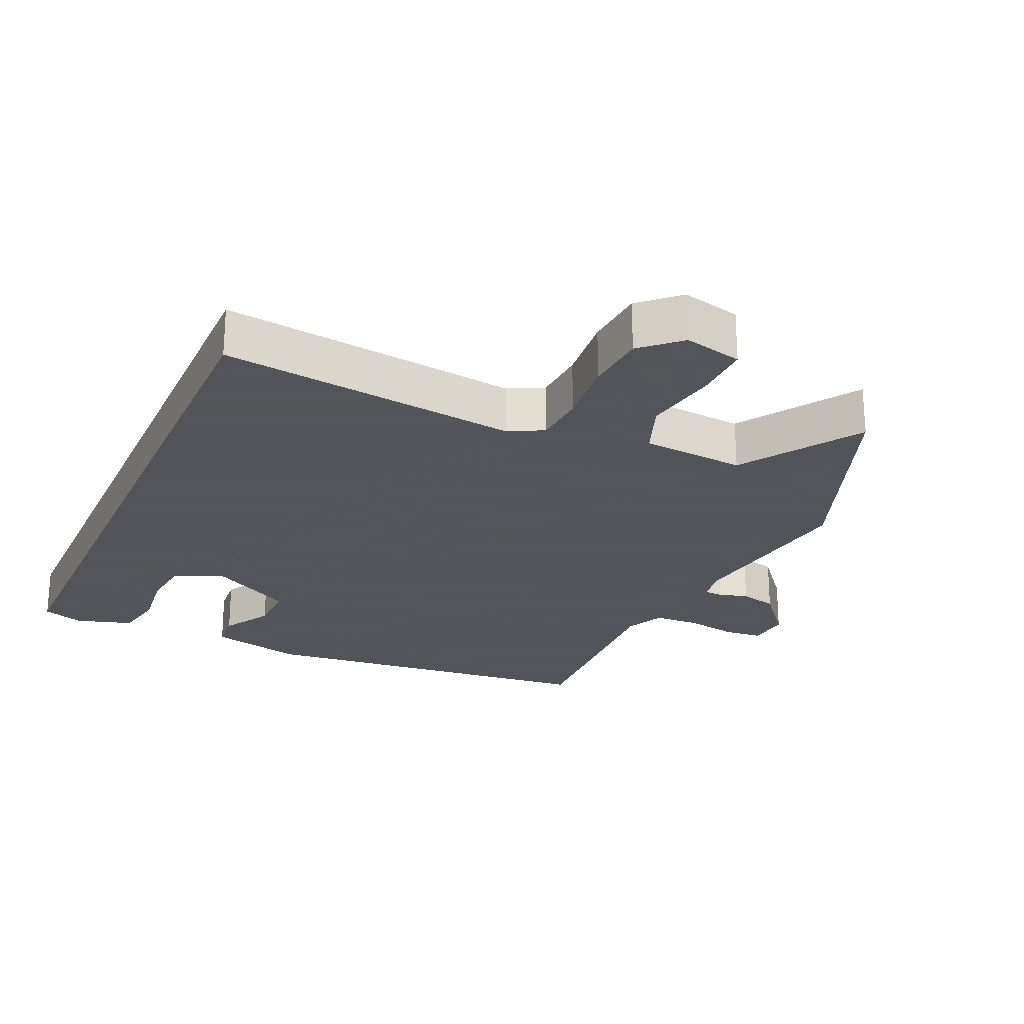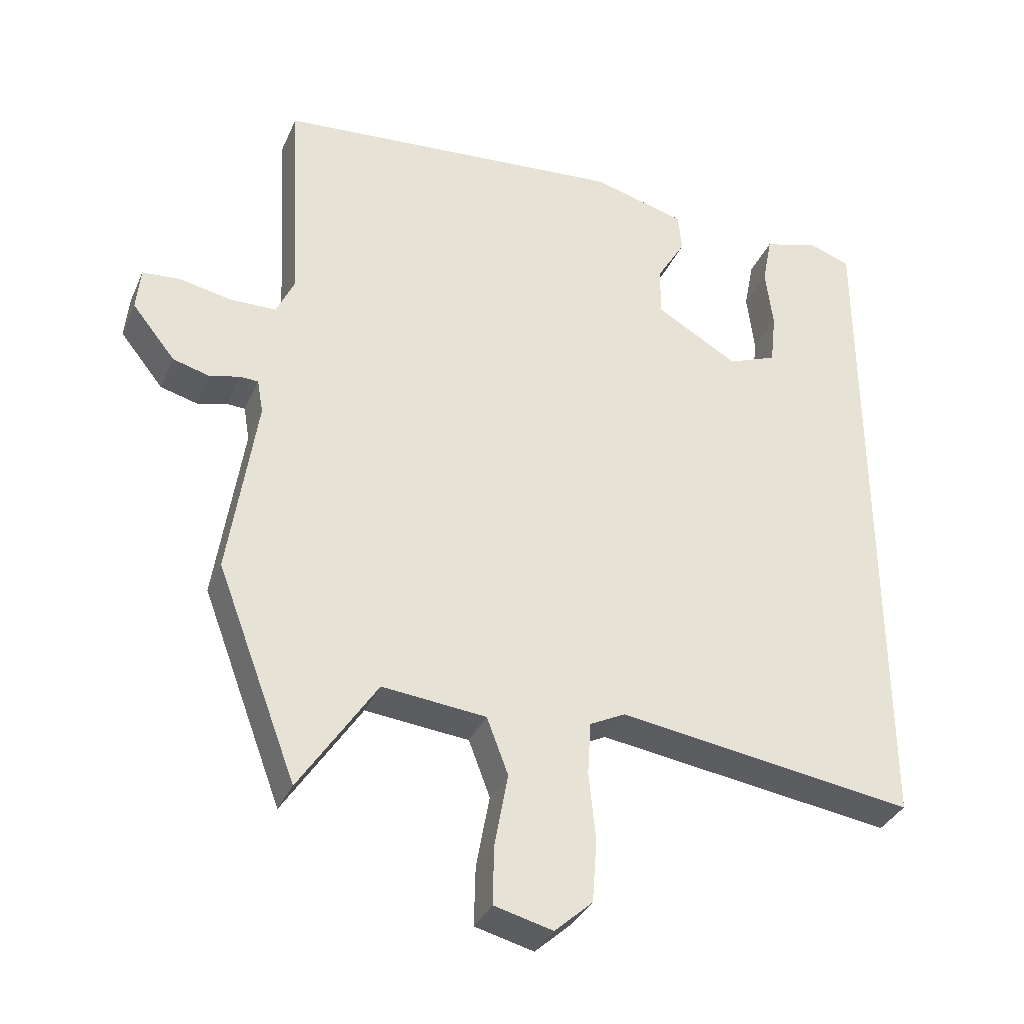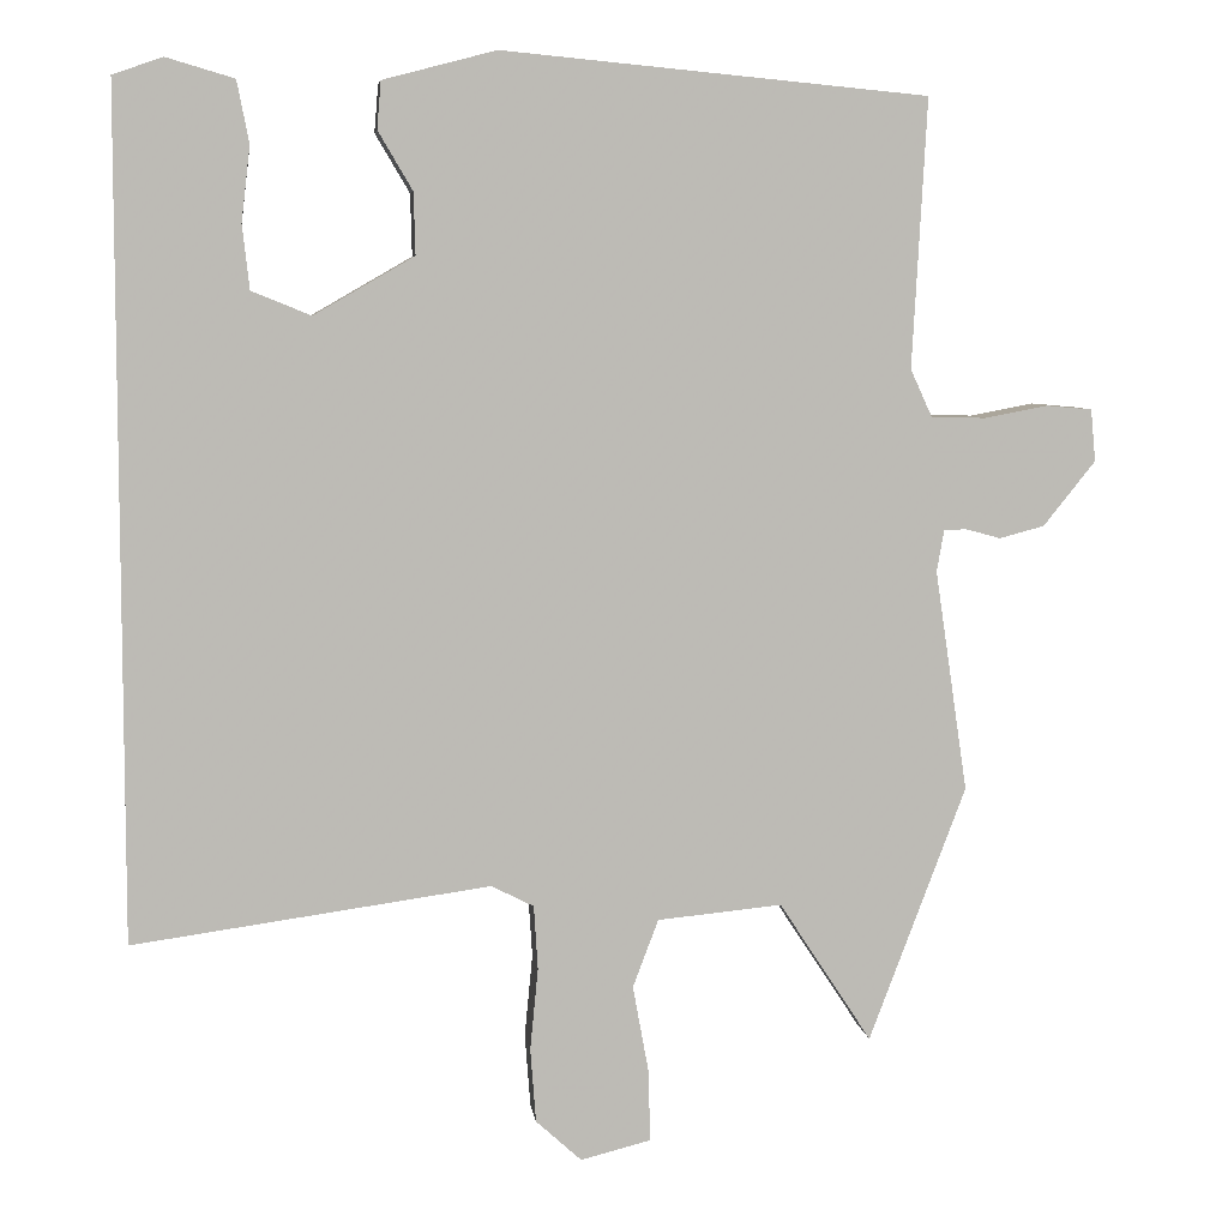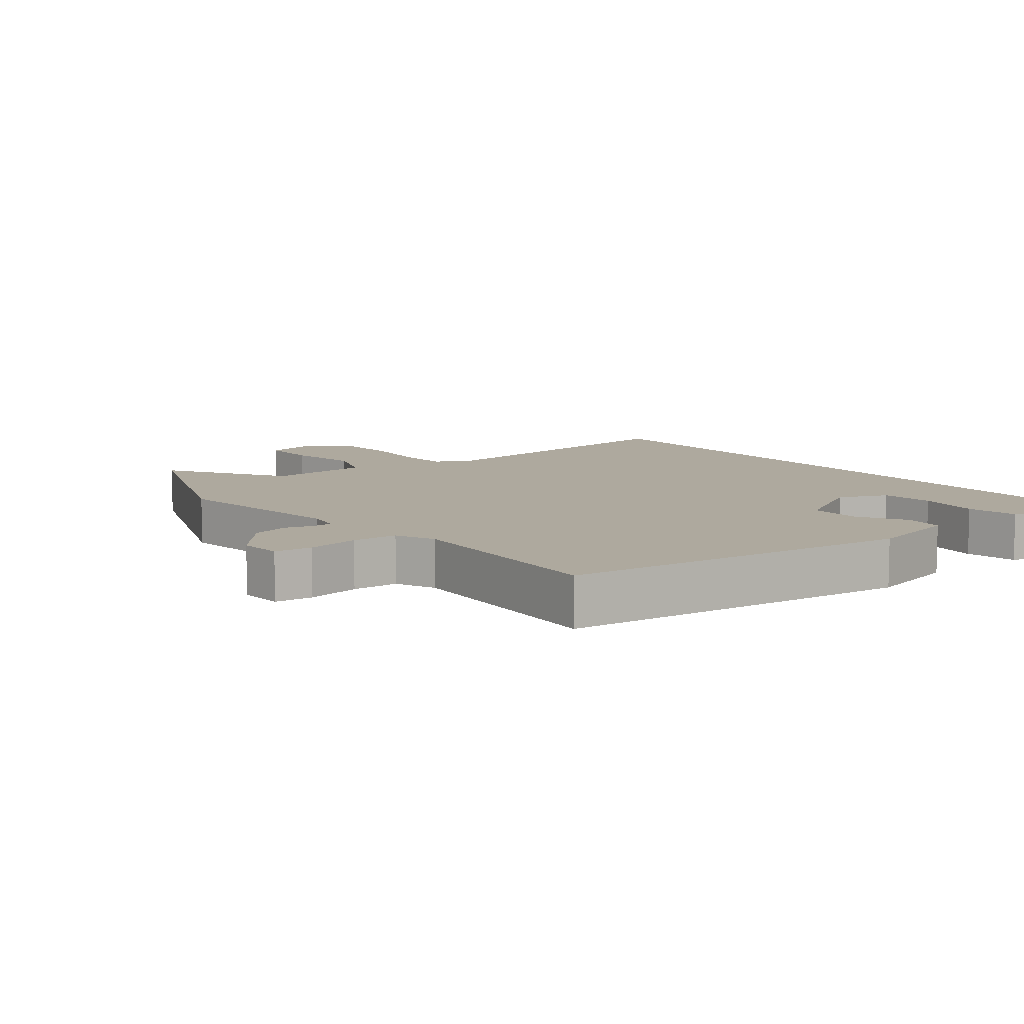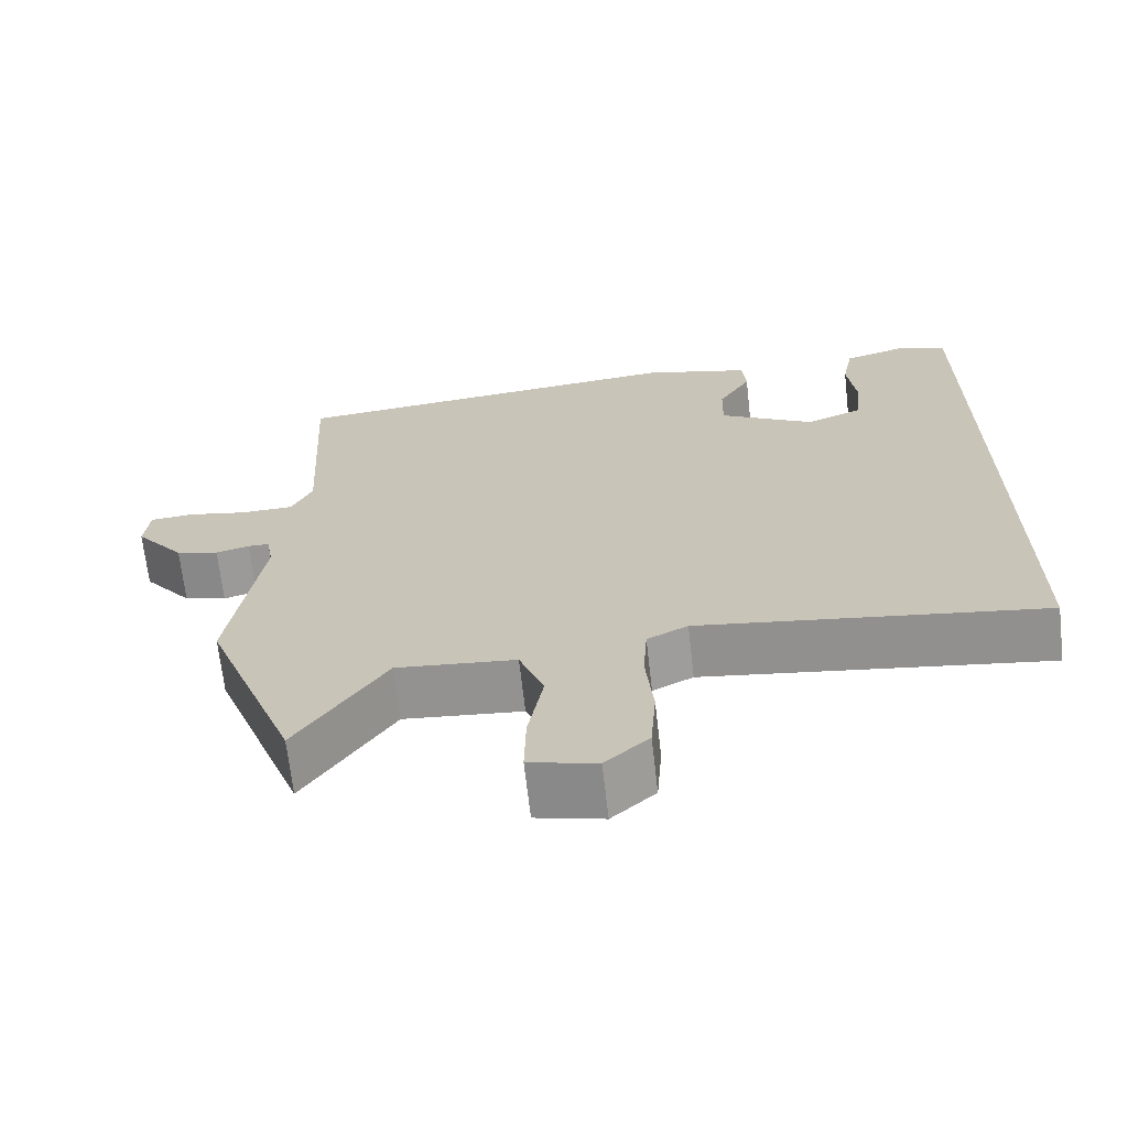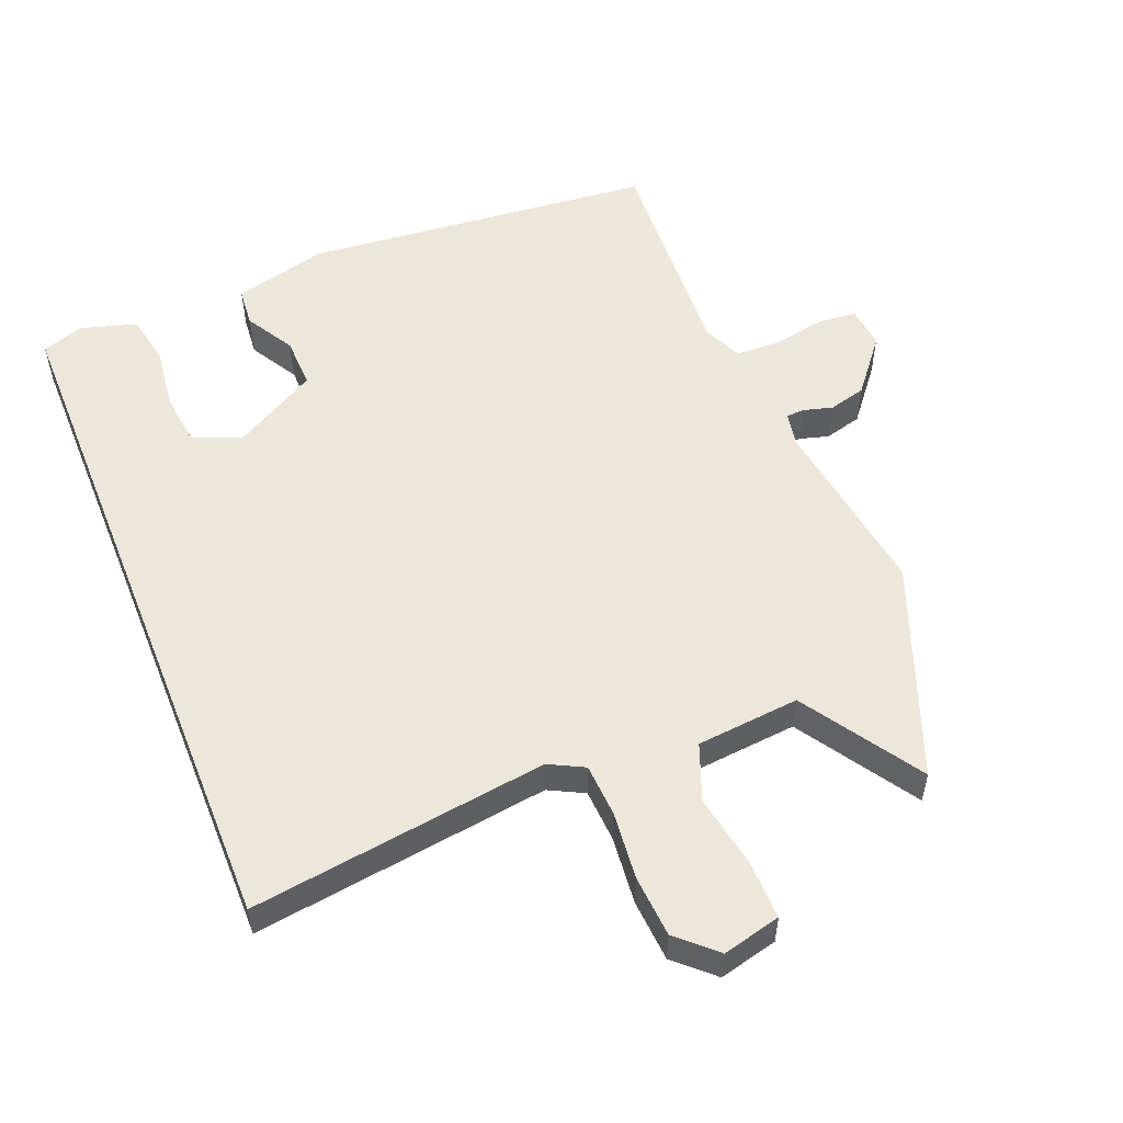
<metadata>
{"format":"obj","ext":"obj","renderer":"f3d","projection":"perspective","resolution":1024,"background":"white","views":[{"elev":-23.9,"azim":156.1,"up":"+Y"},{"elev":-35.0,"azim":-21.6,"up":"+Z"},{"elev":6.5,"azim":172.6,"up":"+Z"},{"elev":9.0,"azim":-37.2,"up":"+Y"},{"elev":-68.0,"azim":6.5,"up":"+Z"},{"elev":54.1,"azim":158.2,"up":"+Y"}]}
</metadata>
<code>
v 0.5 0.07 0.513
v 0.5 0.07 -0.539
v 0.053 0.07 -0.477
v 0 0.07 -0.504
v -0.005 0.07 -0.584
v 0.005 0.07 -0.687
v -0.002 0.07 -0.78
v -0.059 0.07 -0.832
v -0.147 0.07 -0.81
v -0.145 0.07 -0.721
v -0.125 0.07 -0.611
v -0.157 0.07 -0.526
v -0.313 0.07 -0.511
v -0.429 0.07 -0.688
v -0.55 0.07 -0.368
v -0.509 0.07 -0.091
v -0.518 0.07 -0.039
v -0.546 0.07 -0.038
v -0.59 0.07 -0.05
v -0.646 0.07 -0.035
v -0.711 0.07 0.046
v -0.705 0.07 0.111
v -0.648 0.07 0.116
v -0.569 0.07 0.101
v -0.5 0.07 0.103
v -0.473 0.07 0.162
v -0.491 0.07 0.497
v 0.04 0.07 0.547
v 0.181 0.07 0.51
v 0.186 0.07 0.451
v 0.143 0.07 0.378
v 0.141 0.07 0.301
v 0.266 0.07 0.229
v 0.34 0.07 0.259
v 0.349 0.07 0.339
v 0.338 0.07 0.433
v 0.353 0.07 0.51
v 0.438 0.07 0.535
v 0.5 0 0.513
v 0.5 0 -0.539
v 0.053 0 -0.477
v 0 0 -0.504
v -0.005 0 -0.584
v 0.005 0 -0.687
v -0.002 0 -0.78
v -0.059 0 -0.832
v -0.147 0 -0.81
v -0.145 0 -0.721
v -0.125 0 -0.611
v -0.157 0 -0.526
v -0.313 0 -0.511
v -0.429 0 -0.688
v -0.55 0 -0.368
v -0.509 0 -0.091
v -0.518 0 -0.039
v -0.546 0 -0.038
v -0.59 0 -0.05
v -0.646 0 -0.035
v -0.711 0 0.046
v -0.705 0 0.111
v -0.648 0 0.116
v -0.569 0 0.101
v -0.5 0 0.103
v -0.473 0 0.162
v -0.491 0 0.497
v 0.04 0 0.547
v 0.181 0 0.51
v 0.186 0 0.451
v 0.143 0 0.378
v 0.141 0 0.301
v 0.266 0 0.229
v 0.34 0 0.259
v 0.349 0 0.339
v 0.338 0 0.433
v 0.353 0 0.51
v 0.438 0 0.535
f 35 36 37 38
f 34 35 38 1
f 28 29 30 31
f 26 27 28 31
f 25 26 31 32
f 21 22 23 24
f 21 24 25
f 18 19 20 21
f 17 18 21 25
f 16 17 25 32
f 13 14 15 16
f 12 13 16 32
f 8 9 10 11
f 6 7 8 11
f 5 6 11 12
f 4 5 12
f 3 4 12 32
f 34 1 2 3
f 33 34 3
f 3 32 33
f 76 75 74 73
f 39 76 73 72
f 69 68 67 66
f 69 66 65 64
f 70 69 64 63
f 62 61 60 59
f 63 62 59
f 59 58 57 56
f 63 59 56 55
f 70 63 55 54
f 54 53 52 51
f 70 54 51 50
f 49 48 47 46
f 49 46 45 44
f 50 49 44 43
f 50 43 42
f 70 50 42 41
f 41 40 39 72
f 41 72 71
f 71 70 41
f 1 39 40 2
f 2 40 41 3
f 3 41 42 4
f 4 42 43 5
f 5 43 44 6
f 6 44 45 7
f 7 45 46 8
f 8 46 47 9
f 9 47 48 10
f 10 48 49 11
f 11 49 50 12
f 12 50 51 13
f 13 51 52 14
f 14 52 53 15
f 15 53 54 16
f 16 54 55 17
f 17 55 56 18
f 18 56 57 19
f 19 57 58 20
f 20 58 59 21
f 21 59 60 22
f 22 60 61 23
f 23 61 62 24
f 24 62 63 25
f 25 63 64 26
f 26 64 65 27
f 27 65 66 28
f 28 66 67 29
f 29 67 68 30
f 30 68 69 31
f 31 69 70 32
f 32 70 71 33
f 33 71 72 34
f 34 72 73 35
f 35 73 74 36
f 36 74 75 37
f 37 75 76 38
f 38 76 39 1

</code>
